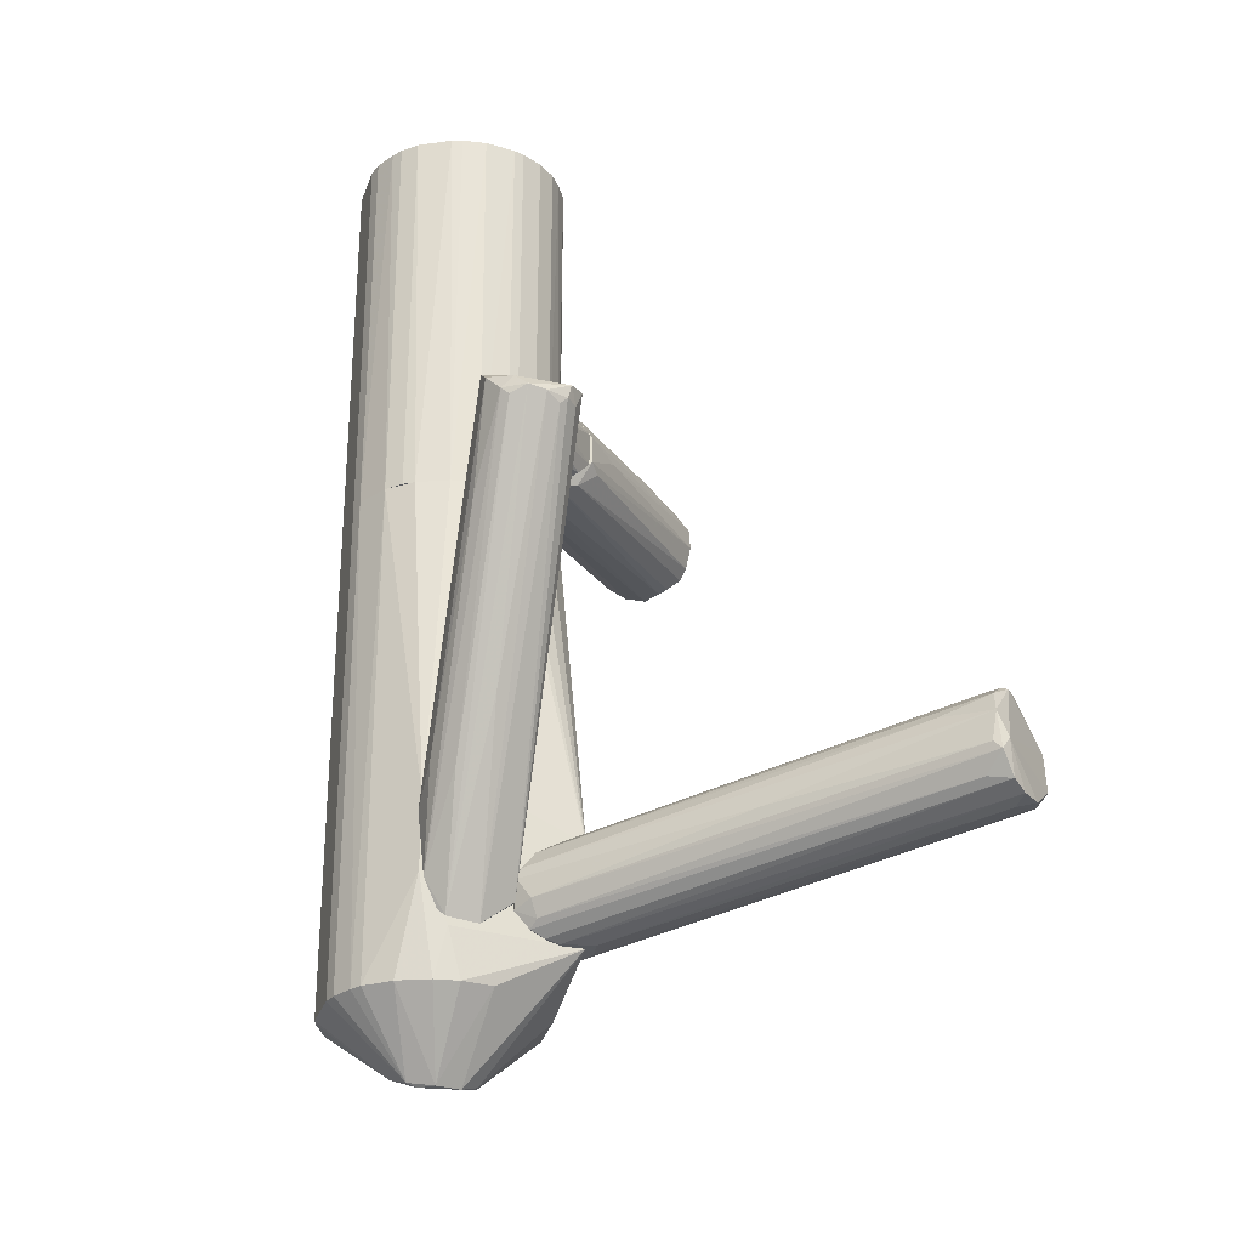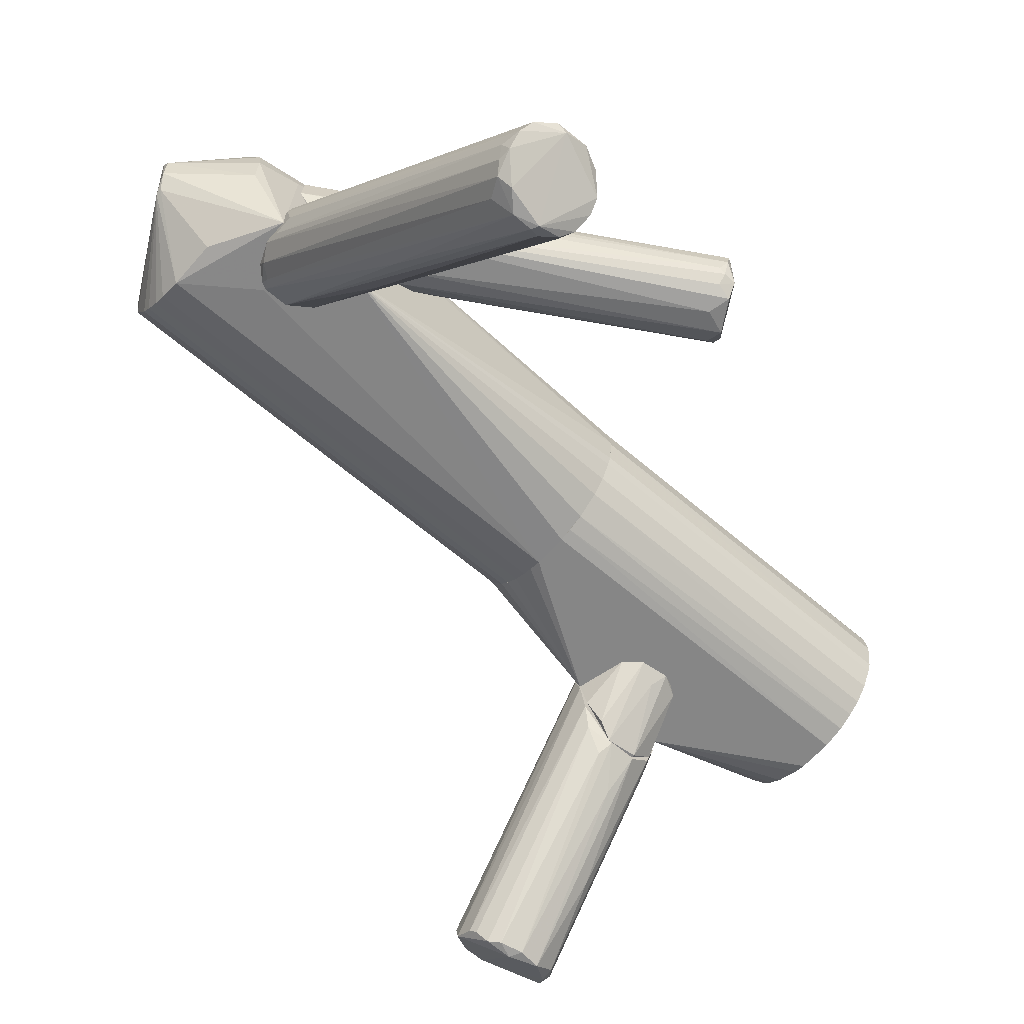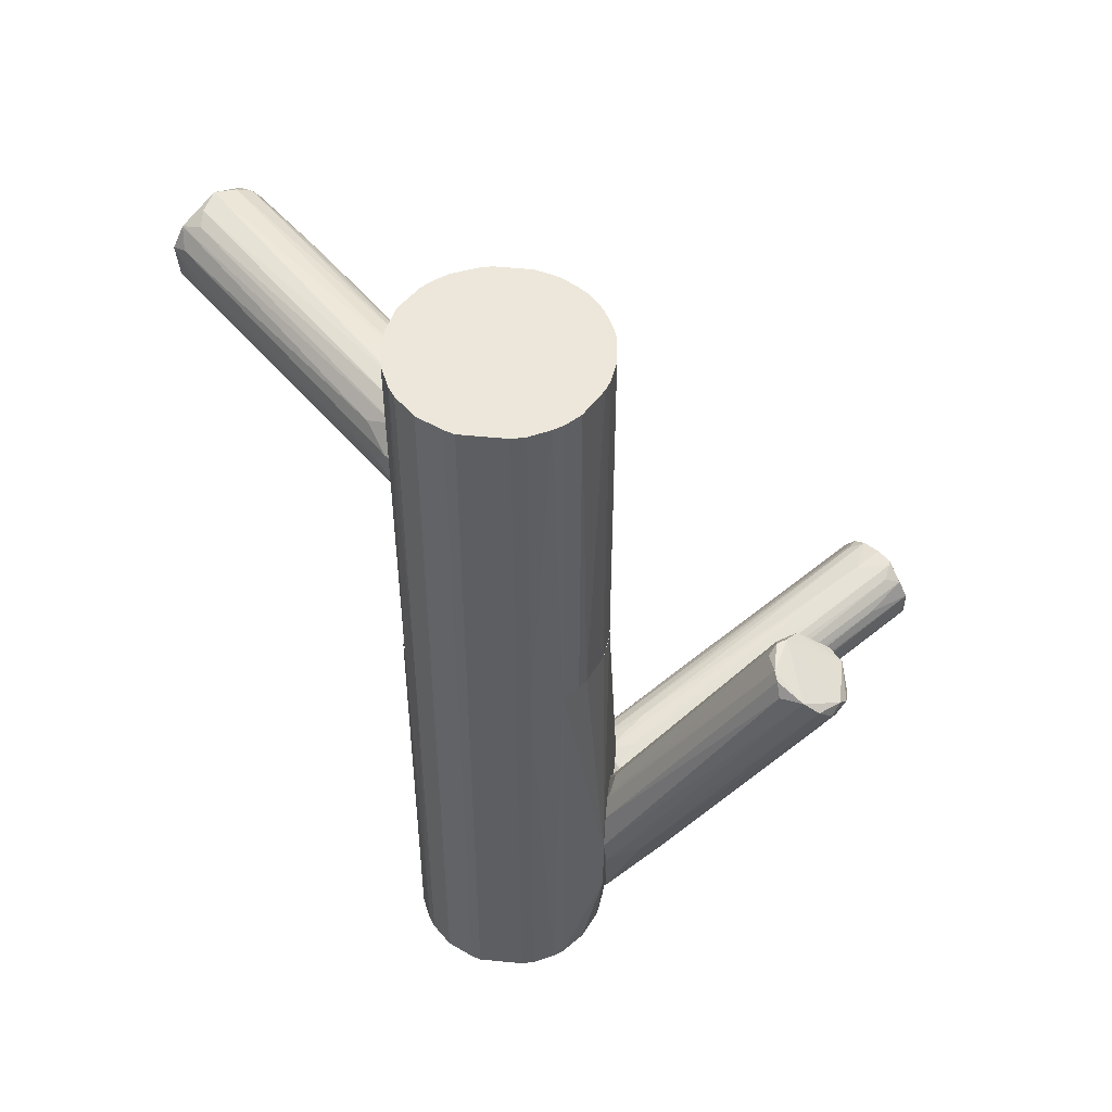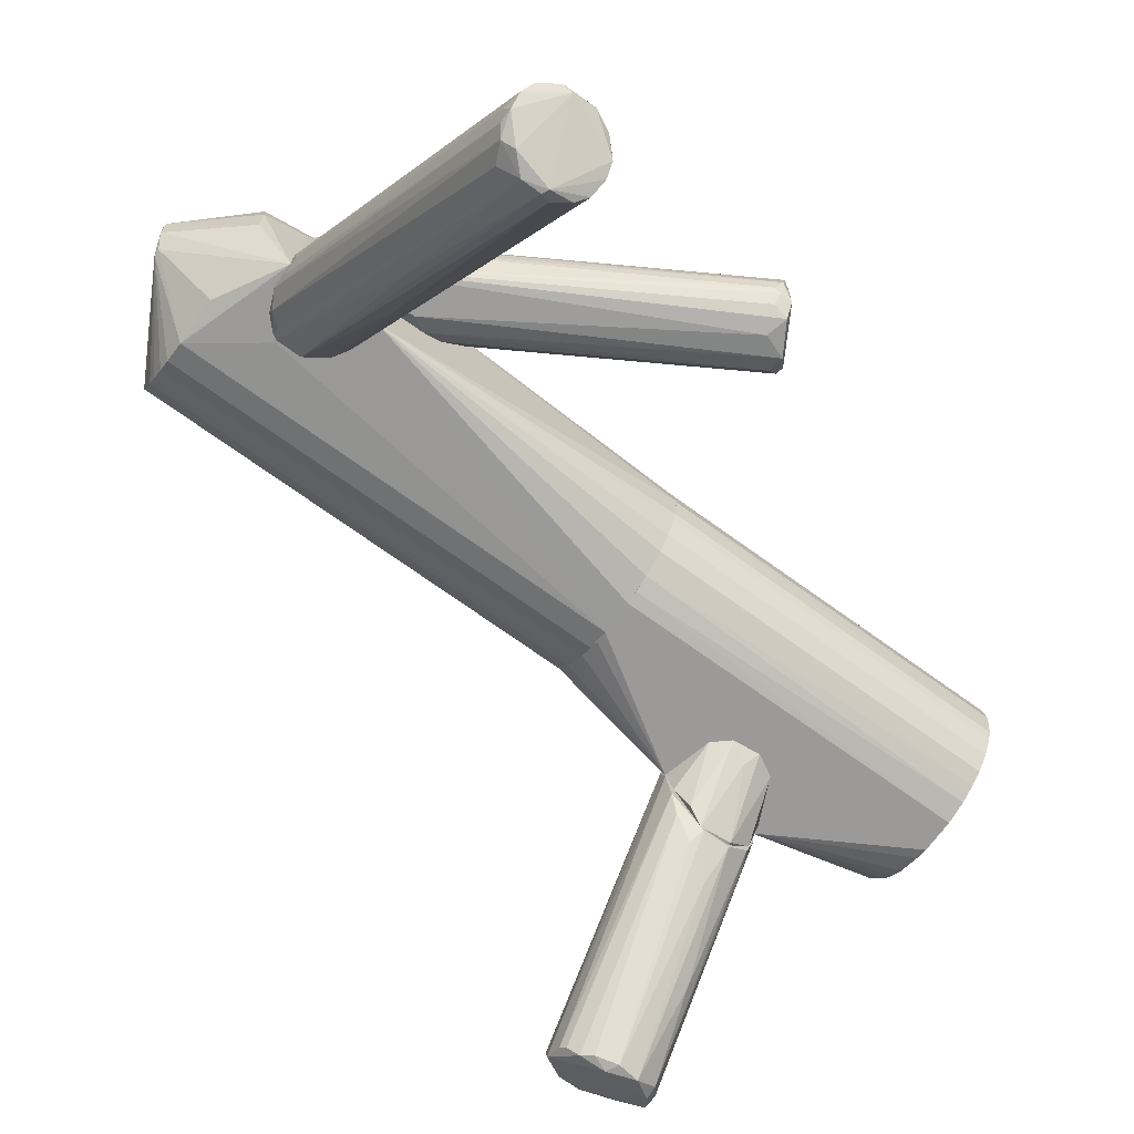
<metadata>
{"format":"obj","ext":"obj","renderer":"f3d","projection":"perspective","resolution":1024,"background":"white","views":[{"elev":-29.1,"azim":-107.5,"up":"+Z"},{"elev":-62.2,"azim":-131.2,"up":"+Y"},{"elev":51.3,"azim":-173.8,"up":"+Z"},{"elev":-69.5,"azim":-126.1,"up":"+Y"}]}
</metadata>
<code>
o convex_0
v -0.07859 -0.05965 -0.0689
v -0.0171 0.02753 -0.07124
v -0.0171 0.02753 -0.07902
v -0.001542 0.01195 -0.07202
v -0.0856 -0.04798 -0.05178
v -0.09105 -0.04487 -0.06735
v -0.01477 0.0104 -0.08525
v -0.07626 -0.05733 -0.05412
v -0.01477 0.01274 -0.06268
v -0.08638 -0.05109 -0.07357
v -0.01788 0.0213 -0.08447
v -0.002313 0.01195 -0.0798
v -0.0747 -0.06045 -0.06502
v -0.09105 -0.04408 -0.05957
v -0.01865 0.02363 -0.06657
v -0.07781 -0.05733 -0.07202
v -0.005432 0.01195 -0.06657
v -0.07859 -0.05499 -0.05178
v -0.07392 -0.05888 -0.05801
v -0.02099 0.02519 -0.07747
v -0.006983 0.0104 -0.08292
v -0.01865 0.01819 -0.06346
v -0.08871 -0.04487 -0.05489
v -0.08638 -0.04331 -0.07124
v -0.02021 0.02363 -0.08136
v -0.08248 -0.05188 -0.051
v -0.01865 0.02675 -0.07046
v -0.08326 -0.05499 -0.07357
v -0.01944 0.01117 -0.08525
v -0.07314 -0.05655 -0.06968
v -0.009323 0.01195 -0.06424
v -0.09105 -0.04643 -0.06502
v -0.01088 0.01195 -0.08525
v -0.001542 0.01195 -0.07825
v -0.07626 -0.06045 -0.05957
v -0.0568 -0.009843 -0.0689
v -0.0389 -0.02541 -0.06813
v -0.021 0.01117 -0.0619
v -0.08871 -0.04798 -0.07202
v -0.01788 0.01819 -0.08525
v -0.08482 -0.04408 -0.05334
v -0.01865 0.02753 -0.0728
v -0.08015 -0.05499 -0.07357
v -0.005432 0.01274 -0.08292
v -0.02722 -0.01141 -0.06424
v -0.09027 -0.04331 -0.06579
v -0.001542 0.01274 -0.07202
v -0.0856 -0.04954 -0.05178
v -0.0747 -0.05421 -0.05334
v -0.08171 -0.05109 -0.07435
v -0.08171 -0.0363 -0.05801
v -0.0171 0.02286 -0.0658
v -0.0747 -0.06045 -0.06034
v -0.004652 0.00962 -0.0798
v -0.07704 -0.04643 -0.05178
v -0.02333 0.001835 -0.06112
v -0.01788 0.02442 -0.08292
f 44 11 57
f 13 1 16
f 20 3 25
f 6 20 25
f 24 6 25
f 15 2 27
f 16 1 28
f 13 16 30
f 16 21 30
f 14 6 32
f 10 28 32
f 28 1 32
f 21 16 33
f 12 3 34
f 1 13 35
f 8 18 35
f 18 26 35
f 32 1 35
f 34 4 37
f 13 34 37
f 22 5 38
f 9 22 38
f 6 24 39
f 24 11 39
f 32 6 39
f 10 32 39
f 7 29 40
f 29 10 40
f 11 33 40
f 33 7 40
f 10 39 40
f 39 11 40
f 5 22 41
f 22 15 41
f 23 5 41
f 15 23 41
f 2 3 42
f 3 20 42
f 27 2 42
f 14 27 42
f 36 14 42
f 20 36 42
f 16 28 43
f 33 16 43
f 7 33 43
f 3 12 44
f 12 21 44
f 33 11 44
f 21 33 44
f 4 17 45
f 17 8 45
f 8 19 45
f 19 4 45
f 6 14 46
f 20 6 46
f 14 36 46
f 36 20 46
f 3 2 47
f 2 17 47
f 17 4 47
f 34 3 47
f 4 34 47
f 5 23 48
f 23 14 48
f 26 5 48
f 14 32 48
f 35 26 48
f 32 35 48
f 8 17 49
f 18 8 49
f 17 31 49
f 31 18 49
f 28 10 50
f 29 7 50
f 10 29 50
f 7 43 50
f 43 28 50
f 14 23 51
f 23 15 51
f 15 27 51
f 27 14 51
f 2 15 52
f 17 2 52
f 22 9 52
f 15 22 52
f 31 17 52
f 9 31 52
f 19 8 53
f 4 19 53
f 35 13 53
f 8 35 53
f 13 37 53
f 37 4 53
f 21 12 54
f 13 30 54
f 30 21 54
f 12 34 54
f 34 13 54
f 5 26 55
f 26 18 55
f 38 5 55
f 9 38 55
f 18 31 56
f 31 9 56
f 9 55 56
f 55 18 56
f 11 24 57
f 25 3 57
f 24 25 57
f 3 44 57
o convex_1
v 0.03429 0.02908 0.06657
v 0.03195 -0.002835 0.06112
v 0.03195 -0.002835 0.06812
v 0.09113 -0.0254 0.06424
v 0.08256 -0.03319 0.08136
v 0.07866 -0.03708 0.05723
v 0.03274 0.02208 0.05178
v 0.074 -0.04176 0.0728
v 0.03195 0.008846 0.07591
v 0.08879 -0.0254 0.07747
v 0.03195 0.02208 0.07435
v 0.03195 0.005727 0.05256
v 0.0849 -0.03319 0.05645
v 0.07478 -0.04097 0.0619
v 0.03274 0.02908 0.05645
v 0.07478 -0.03786 0.07824
v 0.08567 -0.02384 0.05879
v 0.08256 -0.01529 0.06812
v 0.03195 0.01274 0.051
v 0.03195 0.001836 0.07358
v 0.08411 -0.02774 0.08058
v 0.03274 0.02519 0.07279
v 0.03195 0.01663 0.07591
v 0.07322 -0.04176 0.06735
v 0.09113 -0.02384 0.07202
v 0.03352 0.000284 0.05489
v 0.09035 -0.02384 0.06346
v 0.03274 0.03065 0.05956
v 0.07789 -0.03552 0.08058
v 0.07633 -0.04176 0.06579
v 0.08645 -0.02852 0.05723
v 0.03352 0.01741 0.051
v 0.03896 0.02286 0.07046
v 0.05687 -0.02385 0.07435
v 0.03195 0.02675 0.05412
v 0.08022 -0.03552 0.05645
v 0.03507 0.02441 0.05412
v 0.09113 -0.0254 0.06968
v 0.07711 -0.0402 0.05957
v 0.08801 -0.02151 0.07358
v 0.03507 -0.005174 0.05956
v 0.03195 0.03065 0.06579
v 0.08411 -0.02384 0.07902
v 0.03507 0.01896 0.07513
v 0.03585 0.000284 0.07513
v 0.07789 -0.03864 0.07824
v 0.03663 0.02753 0.06346
v 0.08567 -0.0184 0.06579
v 0.03975 -0.01061 0.06657
v 0.081 -0.03163 0.08136
v 0.08256 -0.0184 0.06035
f 94 72 108
f 59 60 66
f 59 66 68
f 59 68 69
f 69 68 76
f 66 60 77
f 62 67 78
f 68 66 80
f 75 58 82
f 59 69 83
f 69 63 83
f 82 61 84
f 84 72 85
f 65 81 87
f 81 71 87
f 61 70 88
f 64 74 88
f 84 61 88
f 74 84 88
f 76 64 89
f 70 76 89
f 88 70 89
f 64 88 89
f 58 79 90
f 79 67 90
f 60 65 91
f 65 73 91
f 77 60 91
f 73 77 91
f 76 68 92
f 64 76 92
f 85 72 92
f 63 69 93
f 70 63 93
f 69 76 93
f 76 70 93
f 74 64 94
f 64 92 94
f 92 72 94
f 67 62 95
f 70 61 95
f 61 82 95
f 82 67 95
f 87 70 95
f 63 70 96
f 83 63 96
f 71 83 96
f 70 87 96
f 87 71 96
f 82 58 97
f 67 82 97
f 58 90 97
f 90 67 97
f 81 59 98
f 71 81 98
f 59 83 98
f 83 71 98
f 68 79 99
f 79 58 99
f 58 85 99
f 92 68 99
f 85 92 99
f 78 67 100
f 67 79 100
f 100 79 101
f 79 68 101
f 68 80 101
f 80 78 101
f 78 100 101
f 66 77 102
f 77 73 102
f 86 66 102
f 73 86 102
f 73 65 103
f 62 86 103
f 86 73 103
f 65 87 103
f 95 62 103
f 87 95 103
f 58 75 104
f 85 58 104
f 85 104 105
f 75 82 105
f 82 84 105
f 84 85 105
f 104 75 105
f 60 59 106
f 65 60 106
f 59 81 106
f 81 65 106
f 62 78 107
f 80 66 107
f 78 80 107
f 86 62 107
f 66 86 107
f 84 74 108
f 72 84 108
f 74 94 108
o convex_2
v -0.0171 0.04388 -0.04865
v 0.03118 0.03921 0.01908
v 0.0304 0.04388 0.01908
v 0.03118 0.03921 -0.09459
v -0.0171 0.01274 -0.08524
v 0.01171 0.01352 0.01908
v 0.002372 0.06023 -0.09458
v -0.01242 0.05011 0.01908
v 0.02028 0.01664 -0.09459
v 0.0156 0.05945 0.01908
v -0.01476 0.02831 0.01908
v -0.001522 0.03843 -0.1109
v 0.02183 0.05634 -0.09459
v -0.01242 0.05011 -0.09458
v 0.02884 0.02598 0.01908
v -0.000742 0.05945 0.01908
v -0.003856 0.01586 0.01908
v 0.01171 0.01352 -0.09459
v 0.02962 0.02754 -0.09459
v -0.0171 0.01274 -0.06267
v -0.01632 0.03765 -0.09459
v -0.01632 0.03765 0.01908
v 0.0265 0.05167 0.01908
v 0.02806 0.04933 -0.09459
v 0.02339 0.01897 0.01908
v 0.003152 0.02909 -0.1094
v -0.007749 0.05556 -0.09458
v 0.01327 0.06023 -0.09459
v -0.0171 0.04699 -0.07278
v 0.004706 0.04622 -0.1086
v -0.007749 0.05556 0.01908
v 0.02572 0.02131 -0.09459
v 0.01327 0.06023 0.01908
v -0.009309 0.01975 0.01908
v 0.03118 0.03454 0.01908
v -0.000742 0.01274 -0.07823
v 0.01716 0.01508 0.01908
v 0.02183 0.05634 0.01908
v 0.003152 0.01352 0.01908
v 3.3e-05 0.0143 -0.09458
v -0.01554 0.0431 0.01908
v -0.000742 0.03299 -0.1109
v 0.002372 0.06023 0.01908
v 0.03118 0.03454 -0.09459
v 0.0304 0.04388 -0.09459
v -0.000742 0.05945 -0.09458
v -0.0171 0.04699 -0.05644
v 0.000813 0.04388 -0.1101
v -0.01554 0.03065 -0.09459
v 0.02962 0.04622 0.01908
v 0.01716 0.01508 -0.09459
v 0.0265 0.05167 -0.09459
v -0.01242 0.02365 0.01908
v -0.005415 0.05711 -0.09458
v -0.01554 0.0431 -0.09459
v 0.02572 0.02131 0.01908
v 0.02962 0.02754 0.01908
v 0.001592 0.02909 -0.1094
v 0.0156 0.05945 -0.09459
v -0.01554 0.03065 0.01908
v 0.02028 0.01664 0.01908
v 0.000813 0.04154 -0.1109
v -0.0171 0.04076 -0.08369
v 0.02339 0.01897 -0.09459
f 134 140 172
f 111 110 112
f 110 111 114
f 114 111 116
f 116 111 118
f 114 116 119
f 110 114 123
f 116 118 124
f 114 119 125
f 109 113 128
f 119 116 130
f 109 128 130
f 118 111 131
f 123 114 133
f 113 109 137
f 135 122 137
f 115 136 138
f 116 124 139
f 135 137 139
f 127 123 140
f 134 127 140
f 124 118 141
f 136 115 141
f 118 136 141
f 125 119 142
f 128 125 142
f 112 110 143
f 110 123 143
f 113 126 144
f 126 114 144
f 128 113 144
f 114 128 144
f 114 126 145
f 133 114 145
f 121 118 146
f 118 131 146
f 131 121 146
f 114 125 147
f 128 114 147
f 125 128 147
f 126 113 148
f 130 116 149
f 115 124 151
f 141 115 151
f 124 141 151
f 127 134 152
f 112 143 152
f 143 127 152
f 111 112 153
f 138 132 153
f 112 138 153
f 124 115 154
f 109 130 155
f 137 109 155
f 116 139 155
f 139 137 155
f 130 149 155
f 149 116 155
f 120 122 156
f 122 135 156
f 115 138 156
f 154 115 156
f 113 129 157
f 129 120 157
f 150 113 157
f 120 150 157
f 131 111 158
f 132 131 158
f 111 153 158
f 153 132 158
f 126 134 159
f 134 117 159
f 145 126 159
f 117 145 159
f 121 131 160
f 131 132 160
f 138 121 160
f 132 138 160
f 119 128 161
f 142 119 161
f 128 142 161
f 139 124 162
f 135 139 162
f 124 154 162
f 156 135 162
f 154 156 162
f 122 120 163
f 120 129 163
f 137 122 163
f 123 133 164
f 140 123 164
f 133 140 164
f 123 127 165
f 143 123 165
f 127 143 165
f 134 126 166
f 148 113 166
f 126 148 166
f 113 150 166
f 150 134 166
f 118 121 167
f 136 118 167
f 121 138 167
f 138 136 167
f 128 119 168
f 119 130 168
f 130 128 168
f 117 133 169
f 145 117 169
f 133 145 169
f 138 112 170
f 150 120 170
f 134 150 170
f 152 134 170
f 112 152 170
f 120 156 170
f 156 138 170
f 129 113 171
f 113 137 171
f 163 129 171
f 137 163 171
f 133 117 172
f 117 134 172
f 140 133 172
o convex_3
v 0.01794 0.009626 0.06268
v 0.03195 0.01352 0.07591
v 0.02962 0.01352 0.07591
v 0.03195 -0.002053 0.06812
v 0.03195 0.01352 0.051
v 0.01638 0.01352 0.06812
v 0.0304 0.001063 0.05645
v 0.0195 0.01352 0.05411
v 0.03118 0.002619 0.07357
v 0.03195 -0.002053 0.06034
v 0.01561 0.01274 0.05801
v 0.01794 0.01274 0.07046
v 0.03118 0.006509 0.05256
v 0.03118 -0.002053 0.06812
v 0.01483 0.01274 0.06501
f 173 186 187
f 175 174 177
f 174 176 177
f 175 177 178
f 178 177 180
f 174 175 181
f 176 174 181
f 177 176 182
f 179 182 183
f 180 179 183
f 178 180 183
f 182 173 183
f 175 178 184
f 181 175 184
f 180 177 185
f 179 180 185
f 177 182 185
f 182 179 185
f 176 181 186
f 173 182 186
f 182 176 186
f 181 184 186
f 186 184 187
f 183 173 187
f 178 183 187
f 184 178 187
o convex_4
v -0.01086 0.05244 0.01908
v 0.03195 0.01664 0.07591
v 0.03195 0.01352 0.07591
v -0.01632 0.03765 0.1109
v 0.02183 0.05634 0.1109
v -0.003857 0.01586 0.01908
v 0.02962 0.04621 0.01908
v 0.003151 0.01352 0.1109
v 0.002371 0.06023 0.1109
v 0.01327 0.06023 0.01908
v 0.03118 0.03921 0.1109
v 0.02339 0.01897 0.01908
v -0.01476 0.02832 0.01908
v -0.00931 0.01975 0.1109
v -0.01086 0.05244 0.1109
v 0.03195 0.01352 0.051
v 0.02339 0.01897 0.1109
v -0.000743 0.05945 0.01908
v 0.003151 0.01352 0.01908
v -0.01554 0.0431 0.01908
v 0.03118 0.03454 0.01908
v 0.02183 0.05634 0.01908
v 0.02806 0.04933 0.1109
v 0.01327 0.06023 0.1109
v -0.01476 0.02832 0.1109
v -0.005416 0.05712 0.1109
v -0.01242 0.02364 0.01908
v -0.01476 0.04544 0.1109
v 0.02962 0.02753 0.1109
v 0.01482 0.0143 0.1109
v -0.01632 0.03688 0.01908
v 0.03195 0.03143 0.05956
v 0.01482 0.0143 0.01908
v -0.002298 0.01508 0.1109
v 0.0265 0.05167 0.01908
v -0.00775 0.05556 0.01908
v 0.02962 0.02753 0.01908
v 0.03118 0.03921 0.01908
v -0.00931 0.01975 0.01908
v 0.002371 0.06023 0.01908
v 0.0304 0.04388 0.1109
v -0.01554 0.03065 0.1109
v -0.01242 0.05011 0.01908
v -0.01242 0.02364 0.1109
v 0.0156 0.05945 0.1109
v 0.0265 0.05167 0.1109
v -0.000743 0.05945 0.1109
v -0.01554 0.03065 0.01908
v 0.03118 0.03454 0.1109
v 0.01171 0.01352 0.1109
v -0.00775 0.05556 0.1109
v -0.01554 0.0431 0.1109
v -0.006191 0.01741 0.1109
v 0.0156 0.05945 0.01908
v 3.7e-05 0.0143 0.01908
v 0.01171 0.01352 0.01908
v 0.02028 0.01664 0.1109
v 0.02572 0.02131 0.1109
v 0.02028 0.01664 0.01908
v 0.02572 0.02131 0.01908
f 224 203 247
f 193 188 194
f 192 191 195
f 191 192 196
f 194 188 197
f 190 189 198
f 192 195 198
f 193 194 199
f 188 193 200
f 195 191 201
f 191 196 202
f 189 190 203
f 190 195 203
f 198 195 204
f 197 188 205
f 193 199 206
f 203 195 206
f 188 200 207
f 199 194 208
f 194 197 209
f 192 198 210
f 196 192 211
f 197 196 211
f 201 191 212
f 202 196 213
f 200 193 214
f 212 200 214
f 191 202 215
f 198 204 216
f 204 195 217
f 207 200 218
f 191 207 218
f 198 189 219
f 189 203 219
f 206 199 220
f 195 201 221
f 209 192 222
f 194 209 222
f 210 194 222
f 188 202 223
f 205 188 223
f 213 205 223
f 199 208 224
f 208 203 224
f 208 194 225
f 203 208 225
f 198 219 225
f 219 203 225
f 214 193 226
f 201 214 226
f 196 197 227
f 197 205 227
f 205 196 227
f 194 210 228
f 210 198 228
f 225 194 228
f 198 225 228
f 212 191 229
f 200 212 229
f 191 218 229
f 202 188 230
f 188 207 230
f 215 202 230
f 207 215 230
f 201 212 231
f 214 201 231
f 212 214 231
f 192 209 232
f 211 192 232
f 197 211 232
f 192 210 233
f 222 192 233
f 210 222 233
f 196 205 234
f 213 196 234
f 205 213 234
f 218 200 235
f 200 229 235
f 229 218 235
f 190 198 236
f 216 190 236
f 198 216 236
f 195 190 237
f 190 217 237
f 217 195 237
f 202 213 238
f 223 202 238
f 213 223 238
f 207 191 239
f 191 215 239
f 215 207 239
f 221 201 240
f 193 221 240
f 226 193 240
f 201 226 240
f 209 197 241
f 232 209 241
f 197 232 241
f 193 206 242
f 206 195 242
f 195 221 242
f 221 193 242
f 203 206 243
f 220 203 243
f 206 220 243
f 190 204 244
f 217 190 244
f 204 217 244
f 204 190 245
f 190 216 245
f 216 204 245
f 199 203 246
f 220 199 246
f 203 220 246
f 203 199 247
f 199 224 247
o convex_5
v -0.04124 0.03843 -0.04398
v -0.0171 0.03999 -0.04398
v -0.01787 0.03921 -0.04243
v -0.06147 0.04856 0.01518
v -0.05914 0.02909 0.01595
v -0.0171 0.02753 -0.07746
v -0.01787 0.04622 -0.07435
v -0.07159 0.03766 0.007389
v -0.0171 0.02909 -0.05177
v -0.05291 0.03688 0.01673
v -0.06848 0.04622 0.008161
v -0.06692 0.02909 0.01128
v -0.0171 0.047 -0.05488
v -0.05524 0.04466 0.0175
v -0.01787 0.04155 -0.08213
v -0.01787 0.03454 -0.08292
v -0.07003 0.03299 0.007389
v -0.02644 0.04778 -0.05333
v -0.0171 0.03143 -0.0471
v -0.01943 0.02753 -0.05566
v -0.07159 0.04154 0.008161
v -0.05446 0.03221 0.01595
v -0.06536 0.04856 0.01206
v -0.06147 0.02831 0.009727
v -0.01787 0.02753 -0.07746
v -0.0171 0.04388 -0.0471
v -0.05602 0.047 0.01439
v -0.01787 0.04778 -0.06033
v -0.05446 0.04233 0.0183
v -0.01865 0.03454 -0.04165
v -0.07003 0.03221 0.01051
v -0.0568 0.03299 0.0183
v -0.0171 0.0431 -0.08057
v -0.03189 0.04388 -0.05644
v -0.07003 0.03454 0.005833
v -0.0677 0.03065 0.007389
v -0.07003 0.04388 0.01051
v -0.06925 0.04466 0.006606
v -0.05524 0.04778 -0.008969
v -0.05446 0.03454 0.0183
f 276 279 287
f 253 249 256
f 249 253 260
f 255 248 263
f 248 262 263
f 256 249 266
f 256 252 267
f 253 256 267
f 248 255 268
f 262 248 268
f 252 256 269
f 256 266 269
f 252 259 271
f 267 252 271
f 267 271 272
f 263 253 272
f 253 267 272
f 271 259 272
f 249 260 273
f 261 273 274
f 260 251 274
f 251 261 274
f 273 260 274
f 251 260 275
f 260 254 275
f 254 265 275
f 265 270 275
f 270 251 275
f 250 249 276
f 257 250 276
f 261 251 276
f 249 273 276
f 273 261 276
f 249 250 277
f 250 257 277
f 266 249 277
f 259 252 278
f 255 264 278
f 268 255 278
f 276 251 279
f 278 252 279
f 260 253 280
f 254 260 280
f 262 254 280
f 253 263 280
f 263 262 280
f 258 254 281
f 254 262 281
f 255 263 282
f 264 255 282
f 263 272 282
f 272 264 282
f 272 259 283
f 264 272 283
f 259 278 283
f 278 264 283
f 258 268 284
f 270 258 284
f 251 270 284
f 268 278 284
f 279 251 284
f 278 279 284
f 268 258 285
f 262 268 285
f 258 281 285
f 281 262 285
f 254 258 286
f 265 254 286
f 258 270 286
f 270 265 286
f 252 269 287
f 269 266 287
f 257 276 287
f 277 257 287
f 266 277 287
f 279 252 287

</code>
